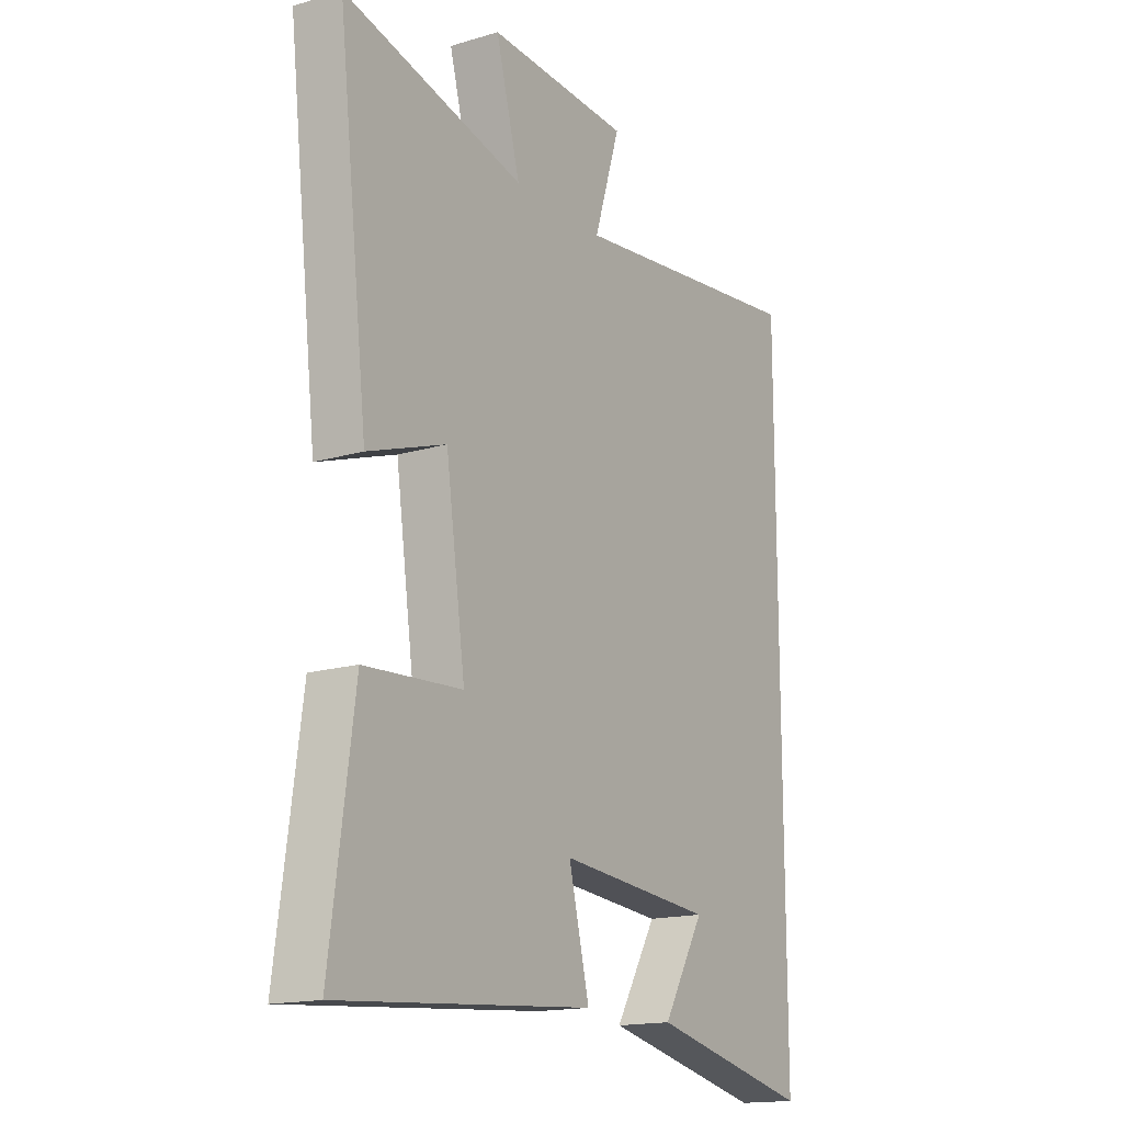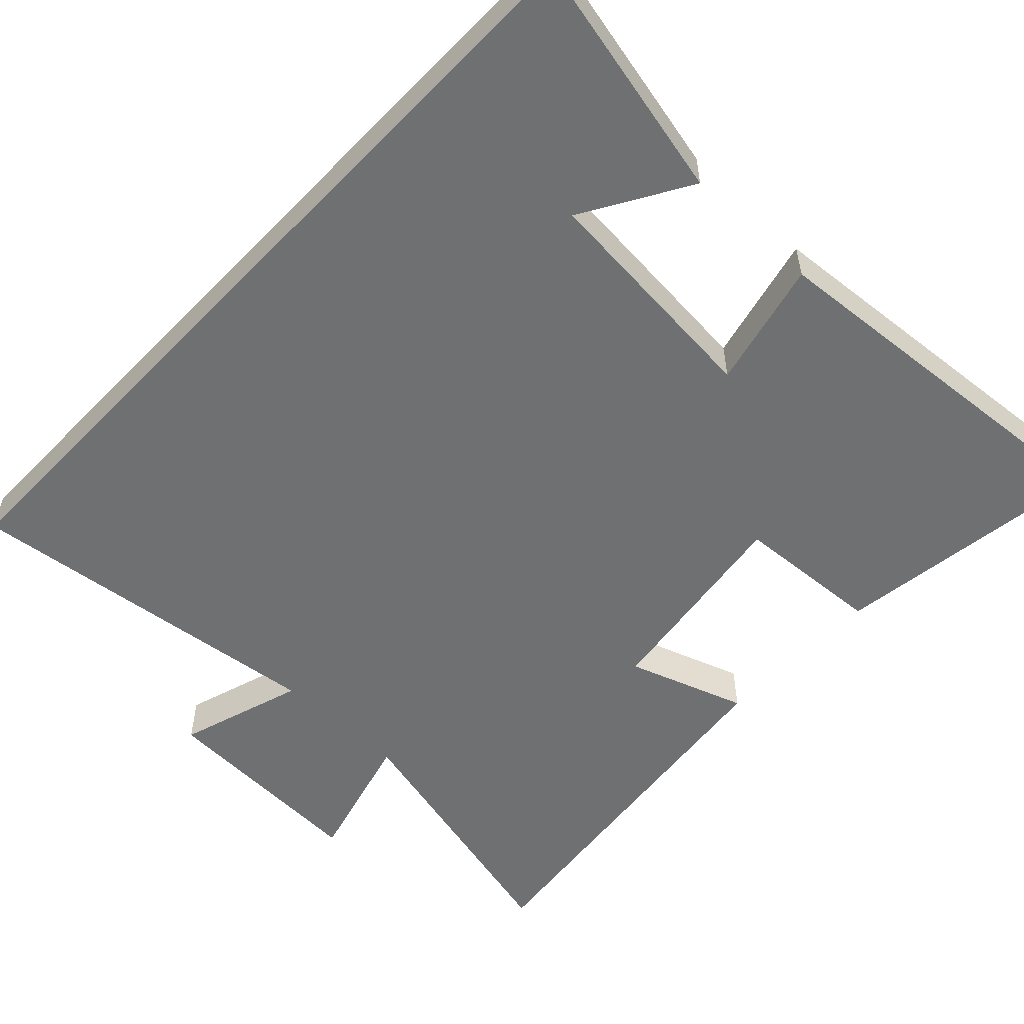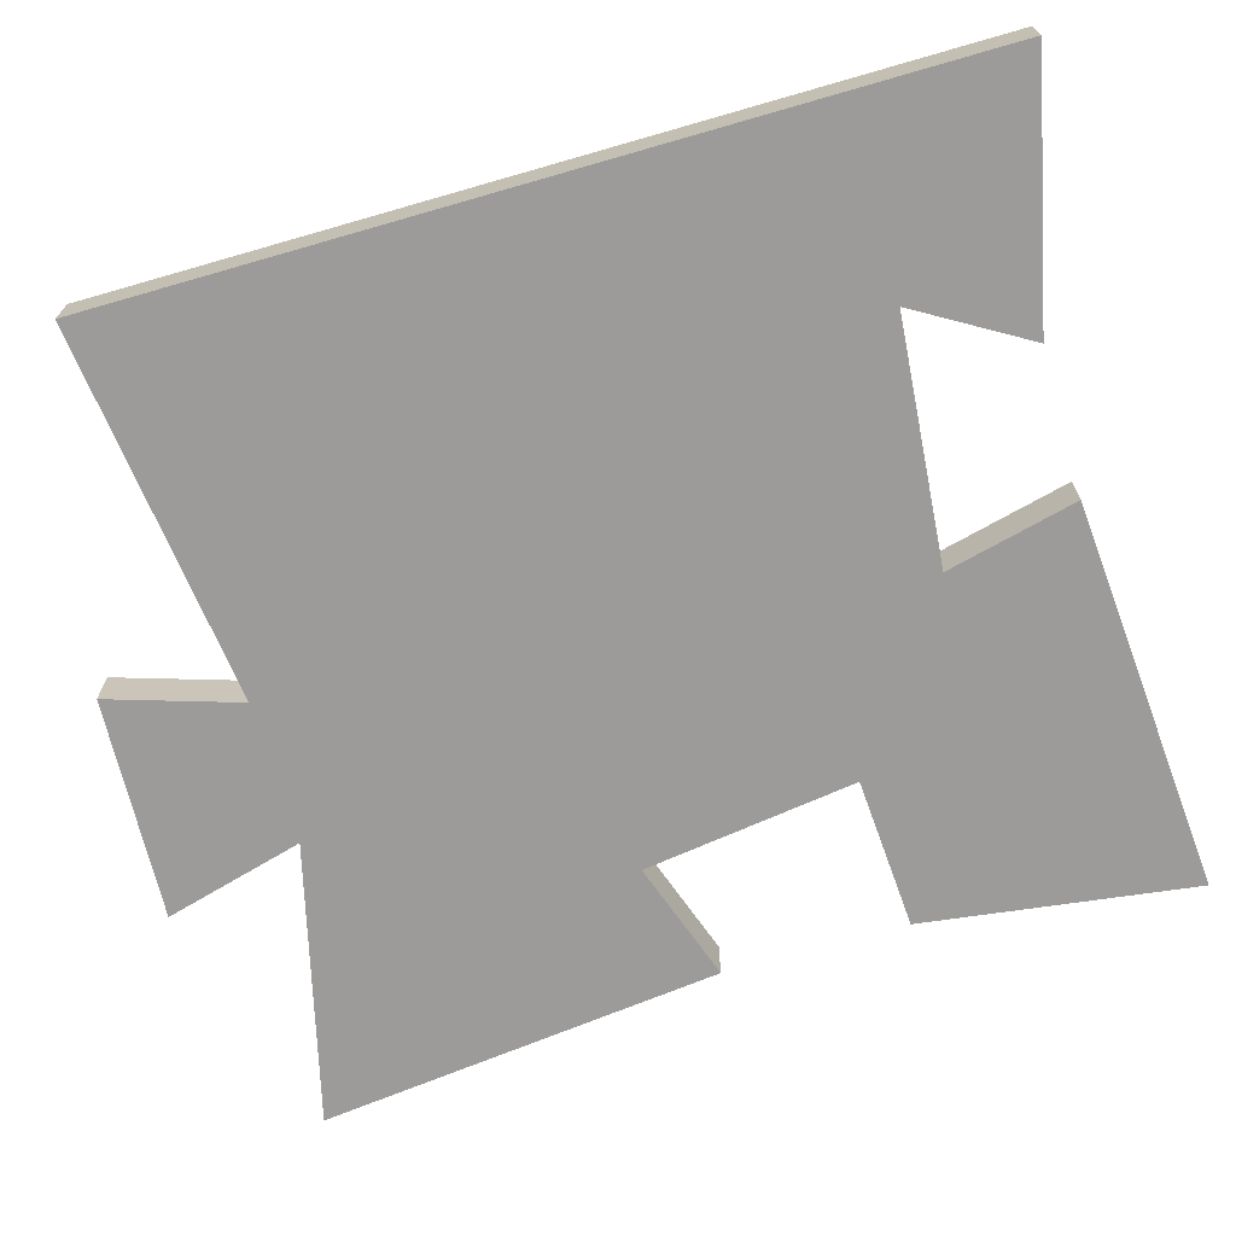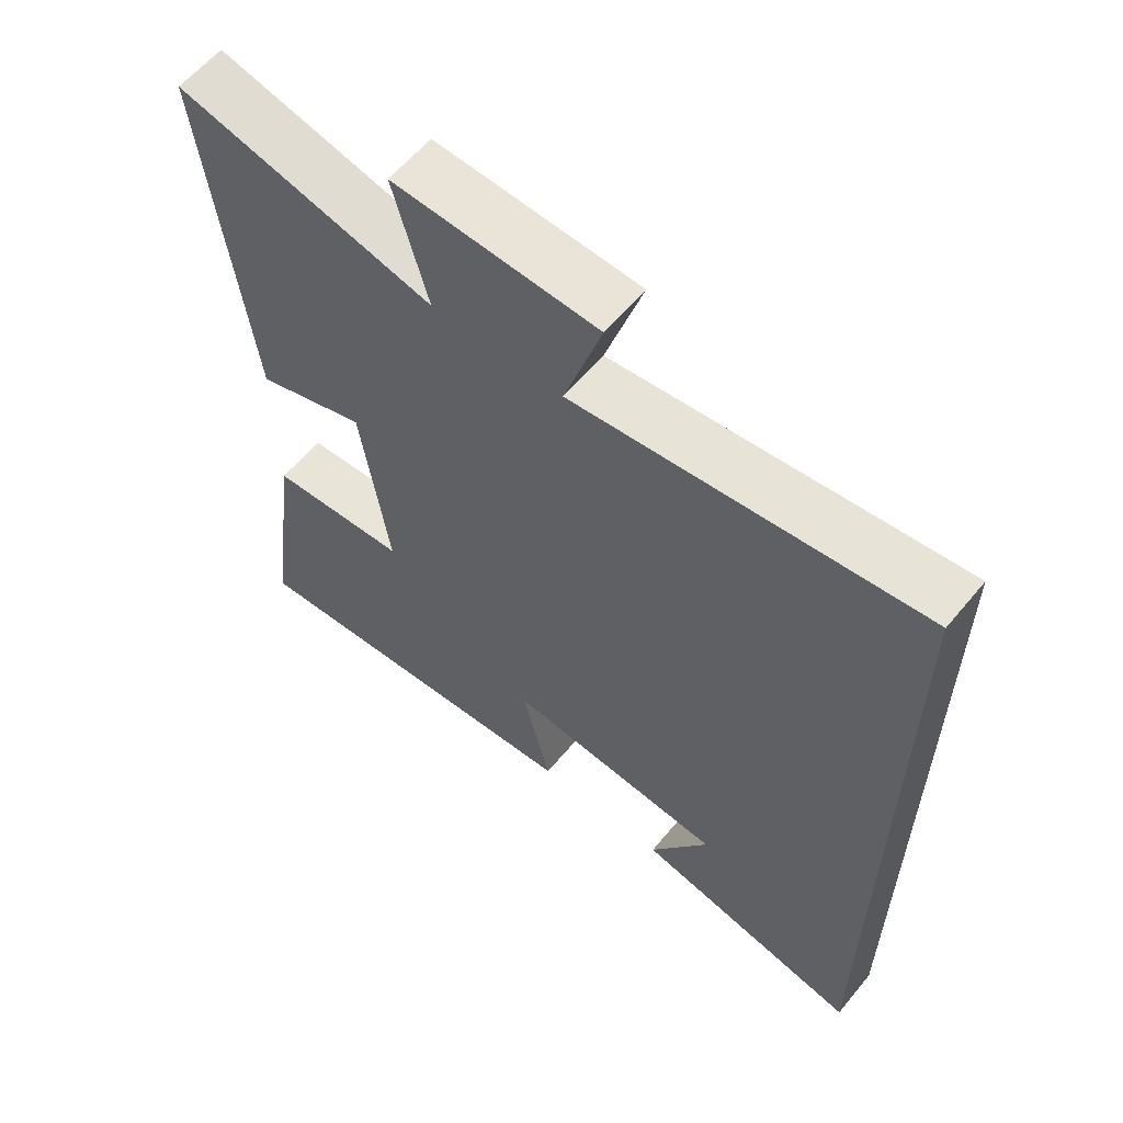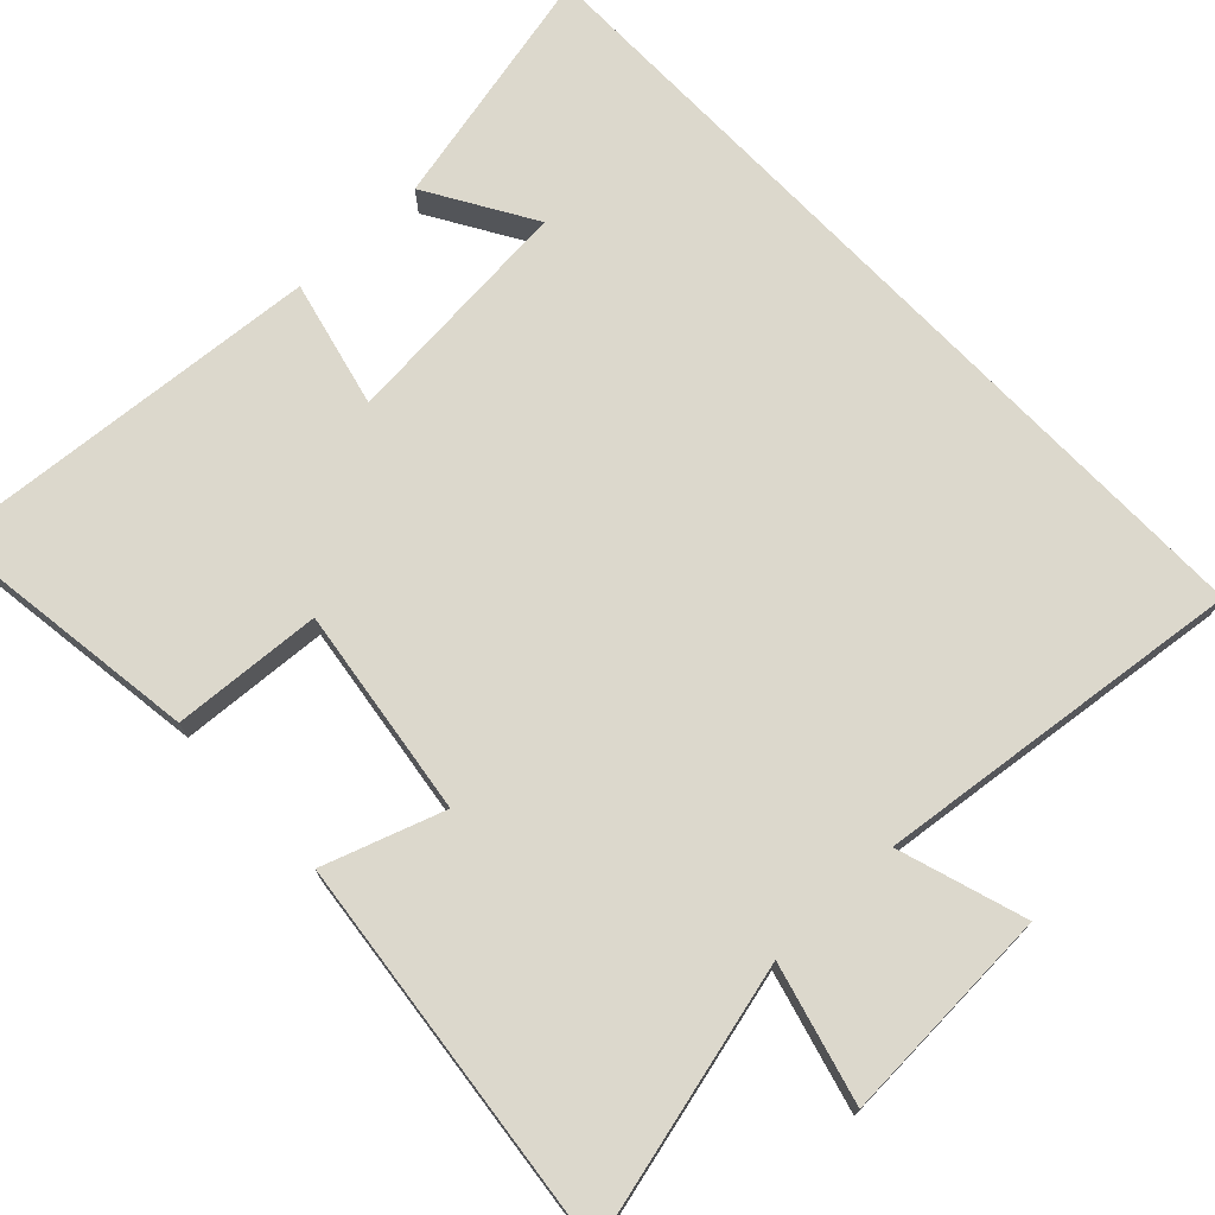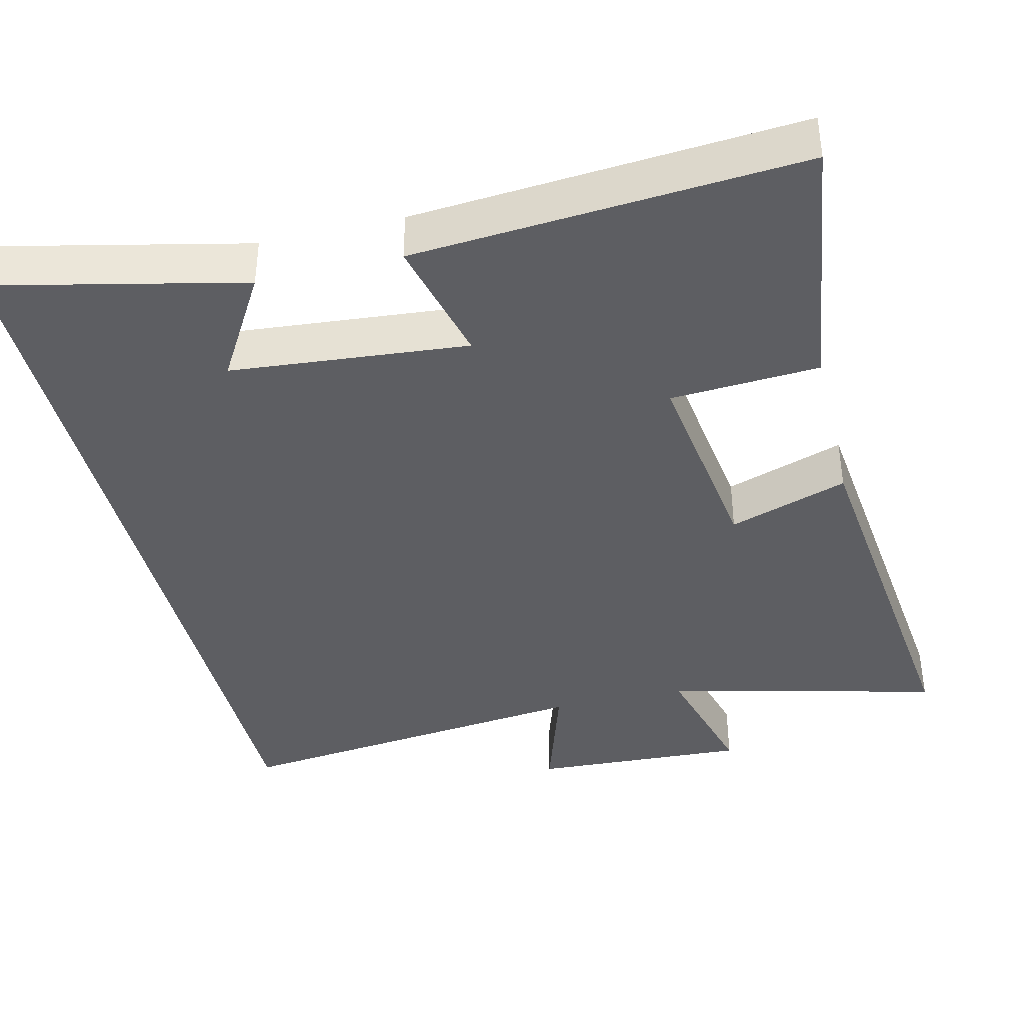
<metadata>
{"format":"obj","ext":"obj","renderer":"f3d","projection":"perspective","resolution":1024,"background":"white","views":[{"elev":-16.2,"azim":-58.4,"up":"+Z"},{"elev":-54.8,"azim":136.5,"up":"+Y"},{"elev":-69.7,"azim":106.1,"up":"+Y"},{"elev":60.3,"azim":39.5,"up":"+Z"},{"elev":72.7,"azim":-43.6,"up":"+Y"},{"elev":-39.3,"azim":-166.5,"up":"+Y"}]}
</metadata>
<code>
v -0.549 0.07 -0.541
v -0.5 0.07 -0.181
v -0.299 0.07 -0.168
v -0.339 0.07 0.114
v -0.5 0.07 0.059
v -0.562 0.07 0.592
v -0.19 0.07 0.5
v -0.24 0.07 0.685
v 0.054 0.07 0.671
v 0 0.07 0.5
v 0.5 0.07 0.559
v 0.5 0.07 -0.575
v 0.165 0.07 -0.5
v 0.251 0.07 -0.355
v -0.069 0.07 -0.327
v -0.027 0.07 -0.5
v -0.549 0 -0.541
v -0.5 0 -0.181
v -0.299 0 -0.168
v -0.339 0 0.114
v -0.5 0 0.059
v -0.562 0 0.592
v -0.19 0 0.5
v -0.24 0 0.685
v 0.054 0 0.671
v 0 0 0.5
v 0.5 0 0.559
v 0.5 0 -0.575
v 0.165 0 -0.5
v 0.251 0 -0.355
v -0.069 0 -0.327
v -0.027 0 -0.5
f 1 2 3
f 16 1 3
f 15 16 3
f 14 15 3 4
f 12 13 14
f 10 11 12 14
f 10 14 4
f 7 8 9 10
f 7 10 4 5
f 5 6 7
f 19 18 17
f 19 17 32
f 19 32 31
f 20 19 31 30
f 30 29 28
f 30 28 27 26
f 20 30 26
f 26 25 24 23
f 21 20 26 23
f 23 22 21
f 1 17 18 2
f 2 18 19 3
f 3 19 20 4
f 4 20 21 5
f 5 21 22 6
f 6 22 23 7
f 7 23 24 8
f 8 24 25 9
f 9 25 26 10
f 10 26 27 11
f 11 27 28 12
f 12 28 29 13
f 13 29 30 14
f 14 30 31 15
f 15 31 32 16
f 16 32 17 1

</code>
